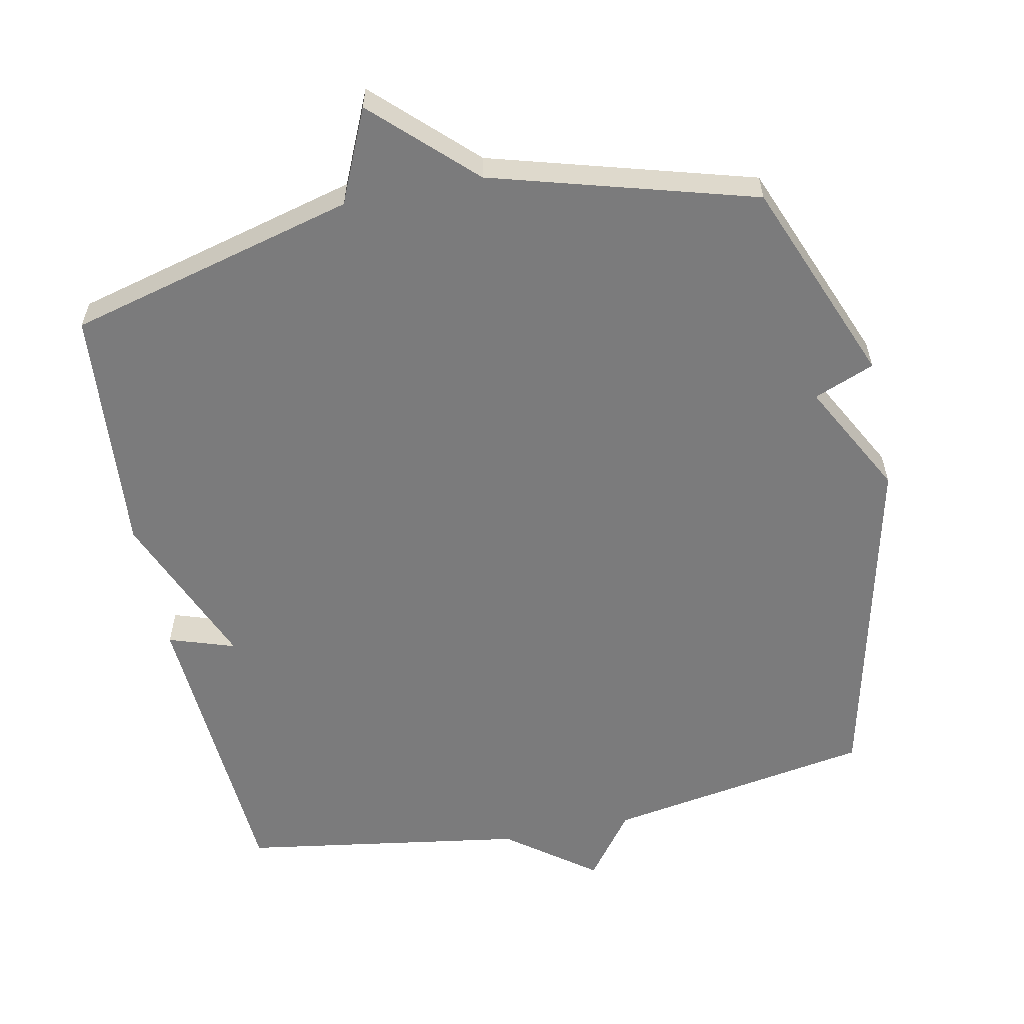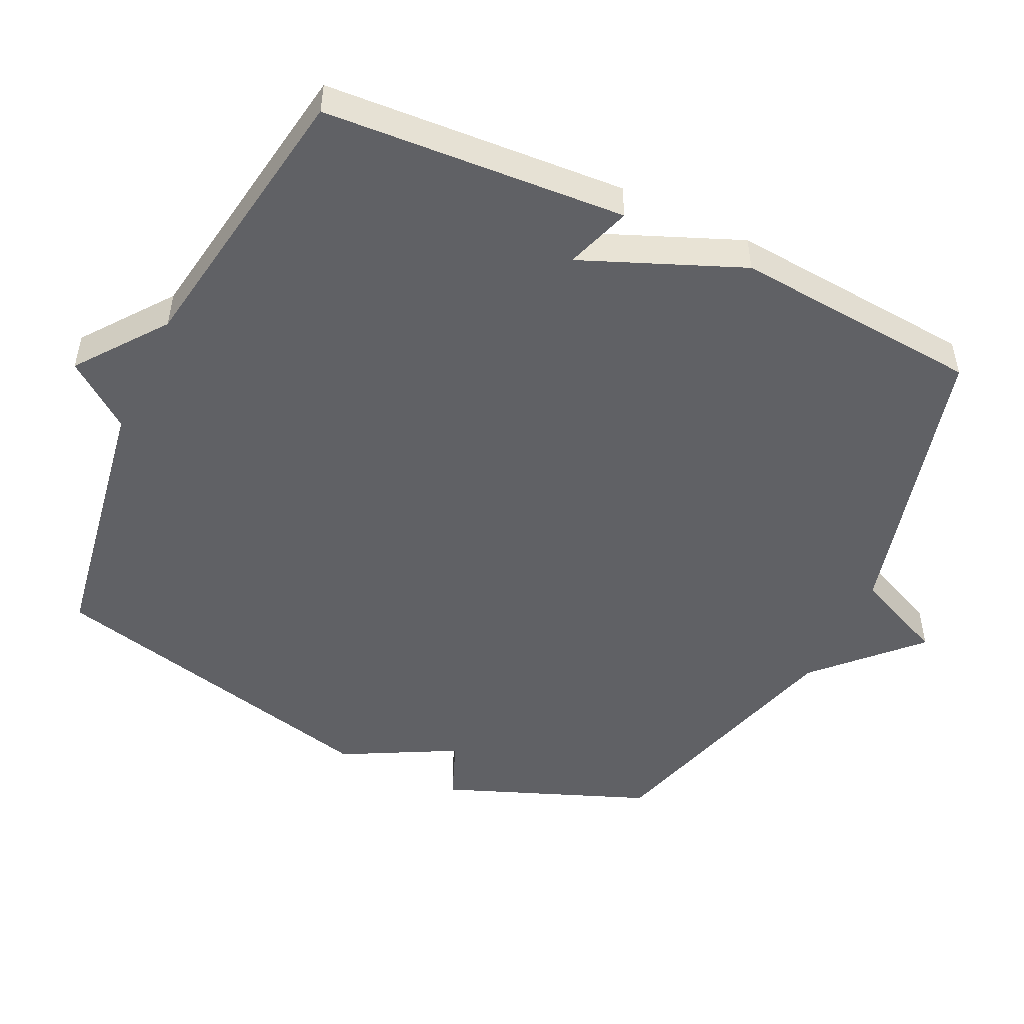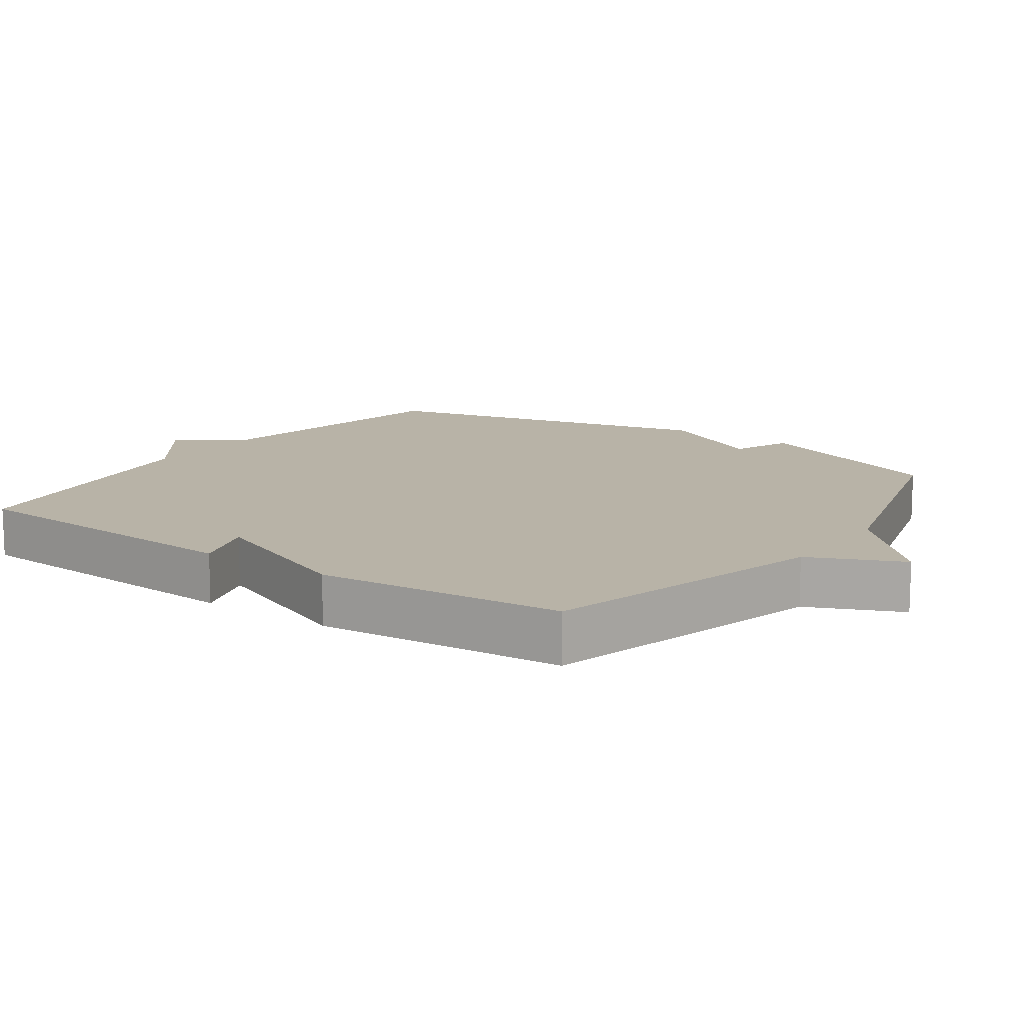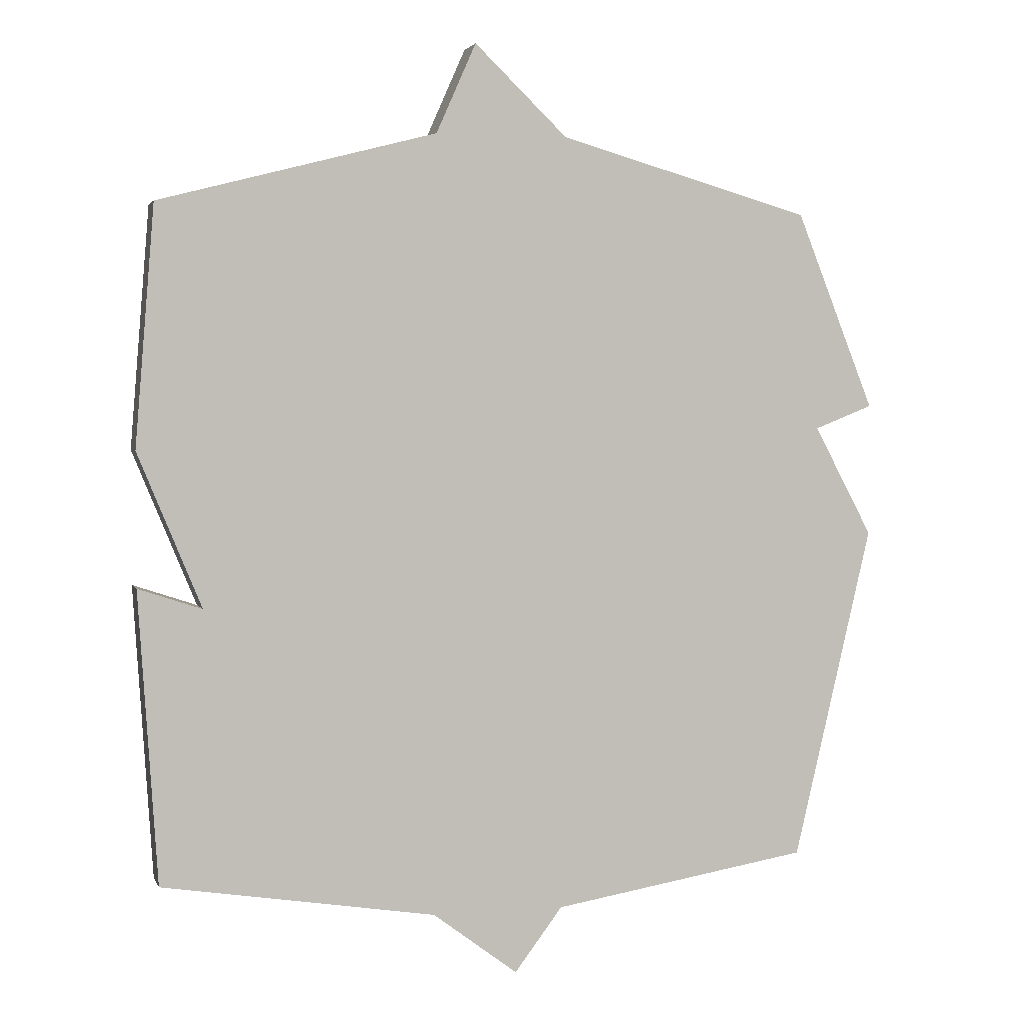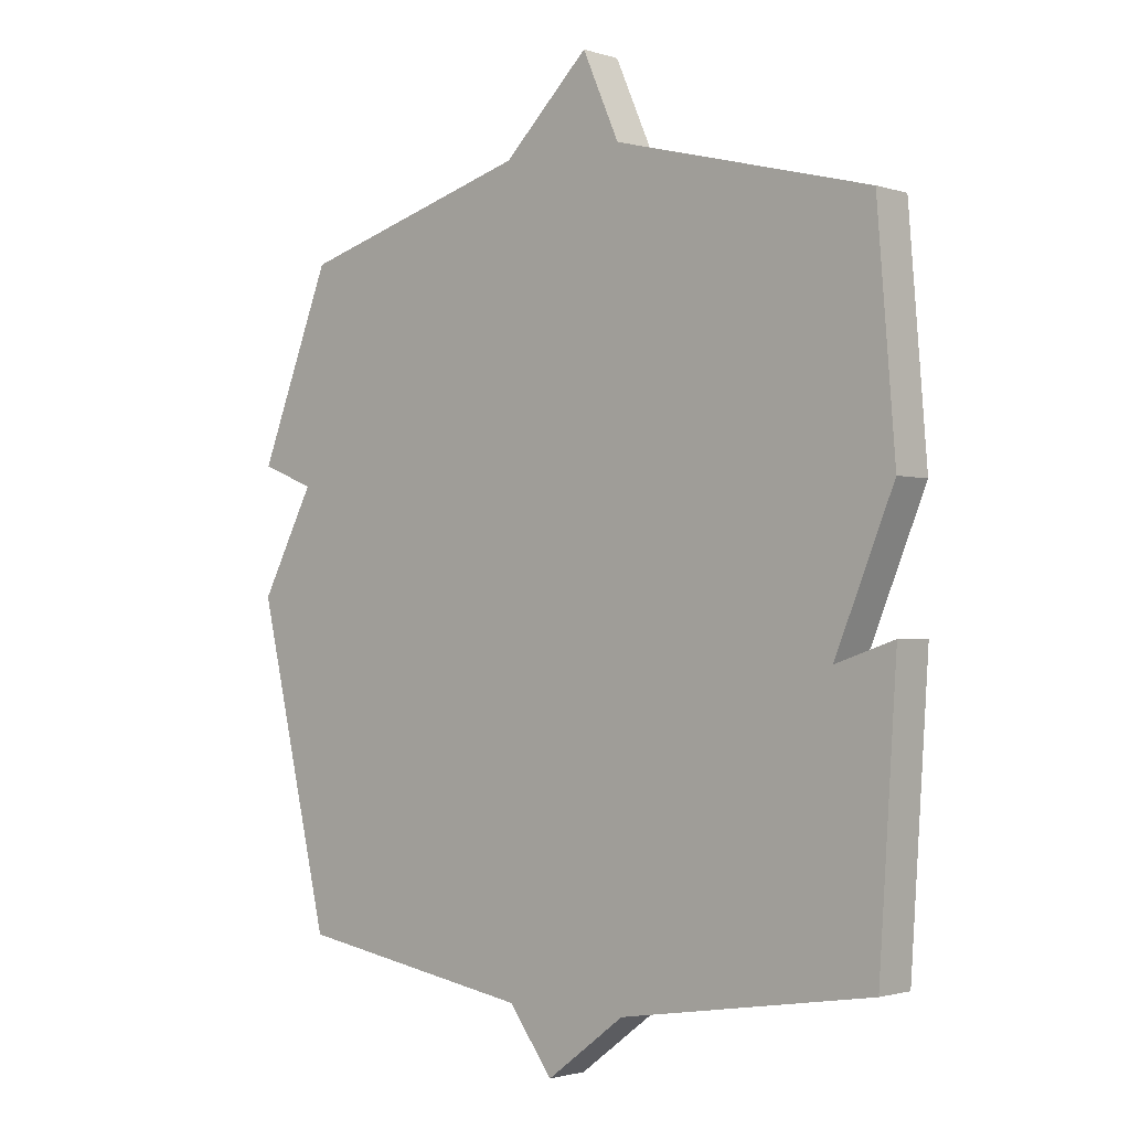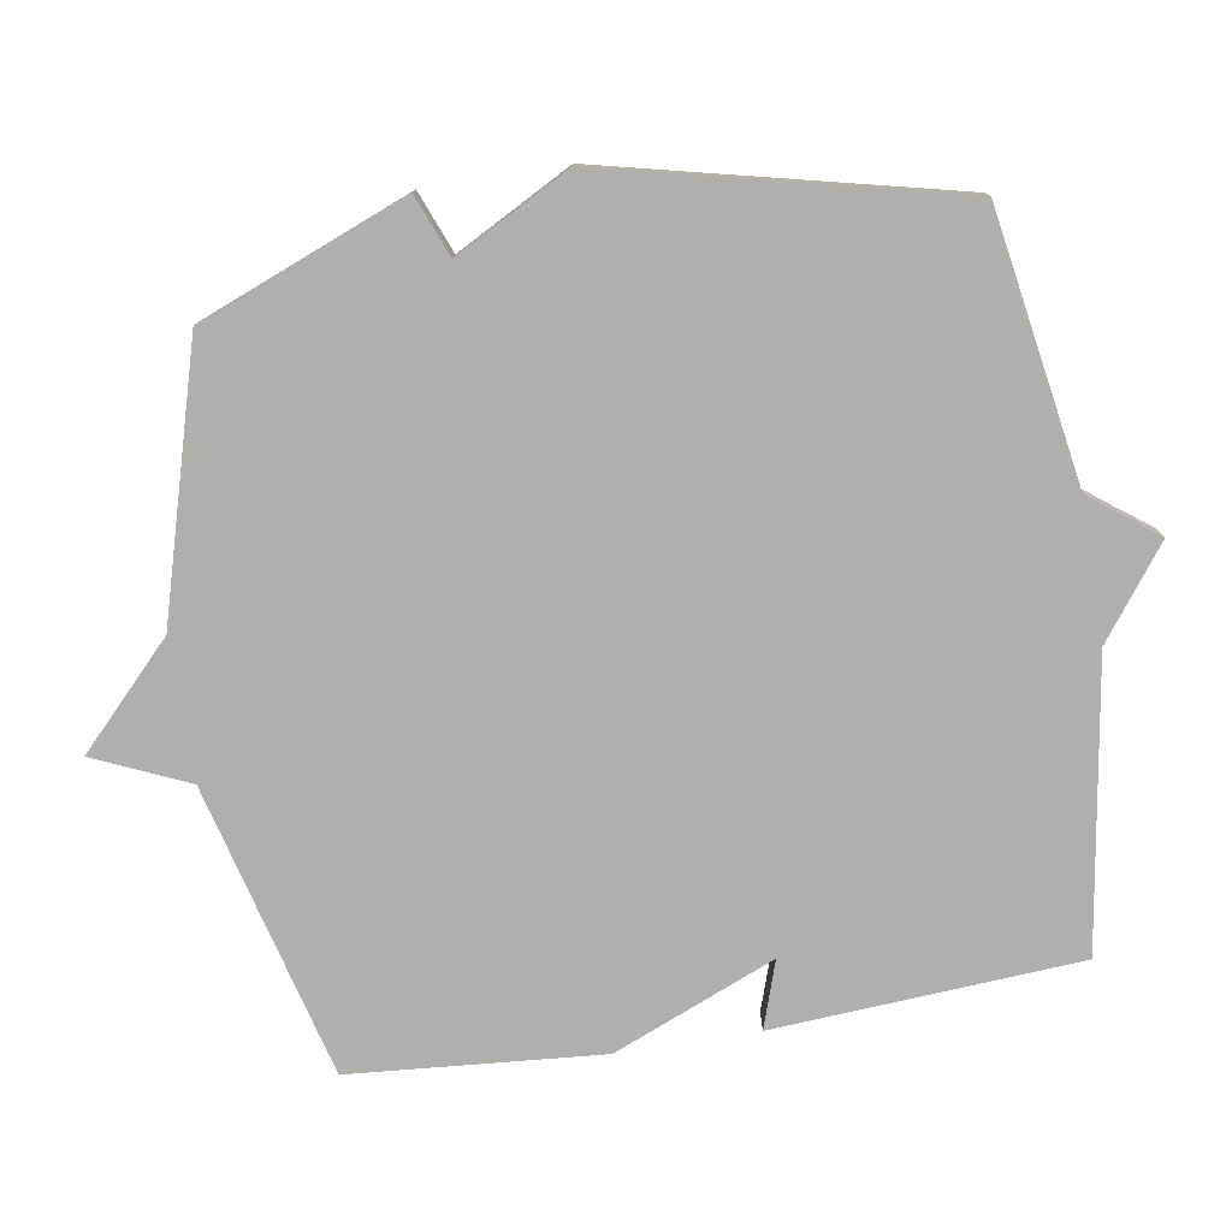
<metadata>
{"format":"obj","ext":"obj","renderer":"f3d","projection":"perspective","resolution":1024,"background":"white","views":[{"elev":-58.5,"azim":11.6,"up":"+Y"},{"elev":-49.9,"azim":-115.5,"up":"+Y"},{"elev":12.8,"azim":-54.9,"up":"+Y"},{"elev":2.8,"azim":-15.0,"up":"+Z"},{"elev":-1.7,"azim":-138.5,"up":"+Z"},{"elev":-78.0,"azim":99.2,"up":"+Y"}]}
</metadata>
<code>
v 0.5 0.07 -0.5
v 0.113 0.07 -0.565
v 0.041 0.07 -0.661
v -0.087 0.07 -0.565
v -0.5 0.07 -0.5
v -0.529 0.07 -0.061
v -0.433 0.07 -0.093
v -0.529 0.07 0.139
v -0.5 0.07 0.5
v -0.081 0.07 0.609
v -0.021 0.07 0.744
v 0.119 0.07 0.609
v 0.5 0.07 0.5
v 0.618 0.07 0.203
v 0.53 0.07 0.168
v 0.618 0.07 0.003
v 0.5 0 -0.5
v 0.113 0 -0.565
v 0.041 0 -0.661
v -0.087 0 -0.565
v -0.5 0 -0.5
v -0.529 0 -0.061
v -0.433 0 -0.093
v -0.529 0 0.139
v -0.5 0 0.5
v -0.081 0 0.609
v -0.021 0 0.744
v 0.119 0 0.609
v 0.5 0 0.5
v 0.618 0 0.203
v 0.53 0 0.168
v 0.618 0 0.003
f 15 16 1 2
f 12 13 14 15
f 2 3 4
f 15 2 4
f 12 15 4
f 11 12 4
f 10 11 4
f 9 10 4
f 8 9 4
f 7 8 4
f 4 5 6 7
f 18 17 32 31
f 31 30 29 28
f 20 19 18
f 20 18 31
f 20 31 28
f 20 28 27
f 20 27 26
f 20 26 25
f 20 25 24
f 20 24 23
f 23 22 21 20
f 1 17 18 2
f 2 18 19 3
f 3 19 20 4
f 4 20 21 5
f 5 21 22 6
f 6 22 23 7
f 7 23 24 8
f 8 24 25 9
f 9 25 26 10
f 10 26 27 11
f 11 27 28 12
f 12 28 29 13
f 13 29 30 14
f 14 30 31 15
f 15 31 32 16
f 16 32 17 1

</code>
